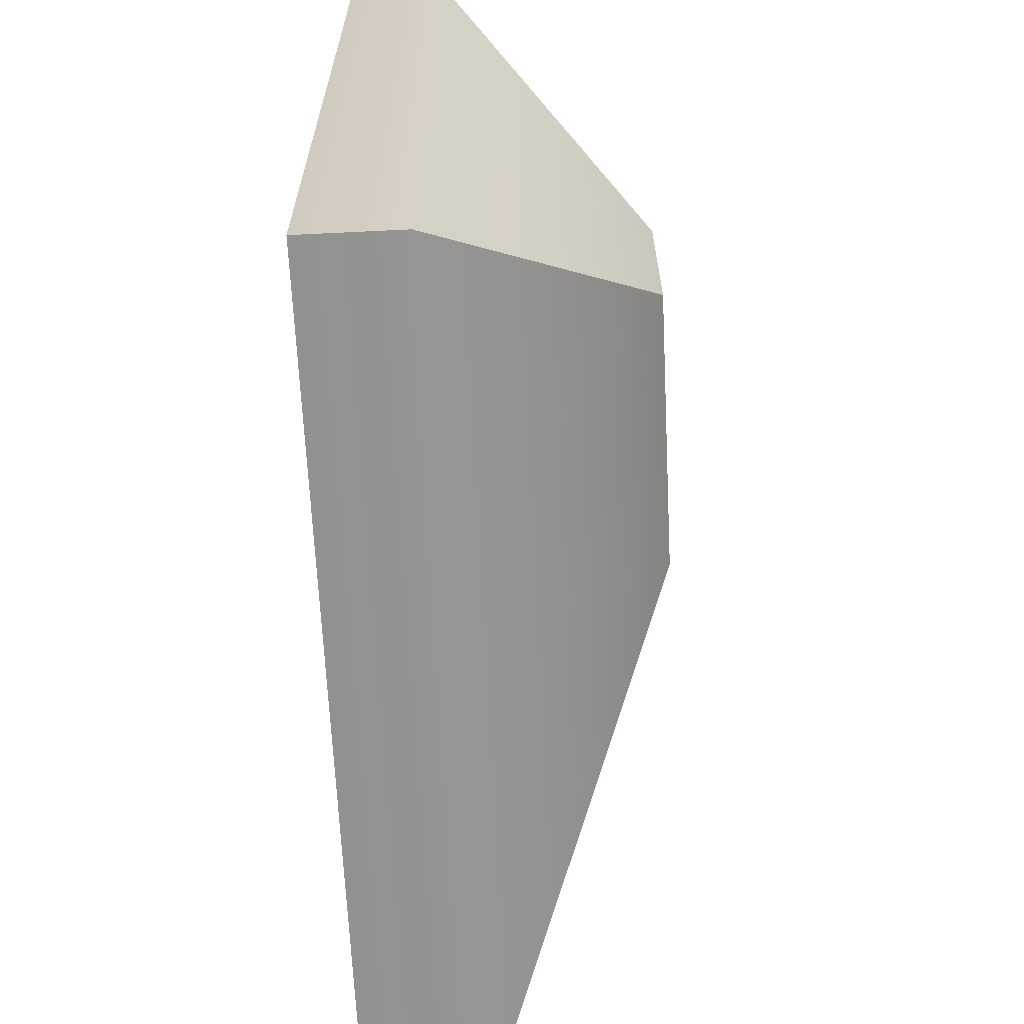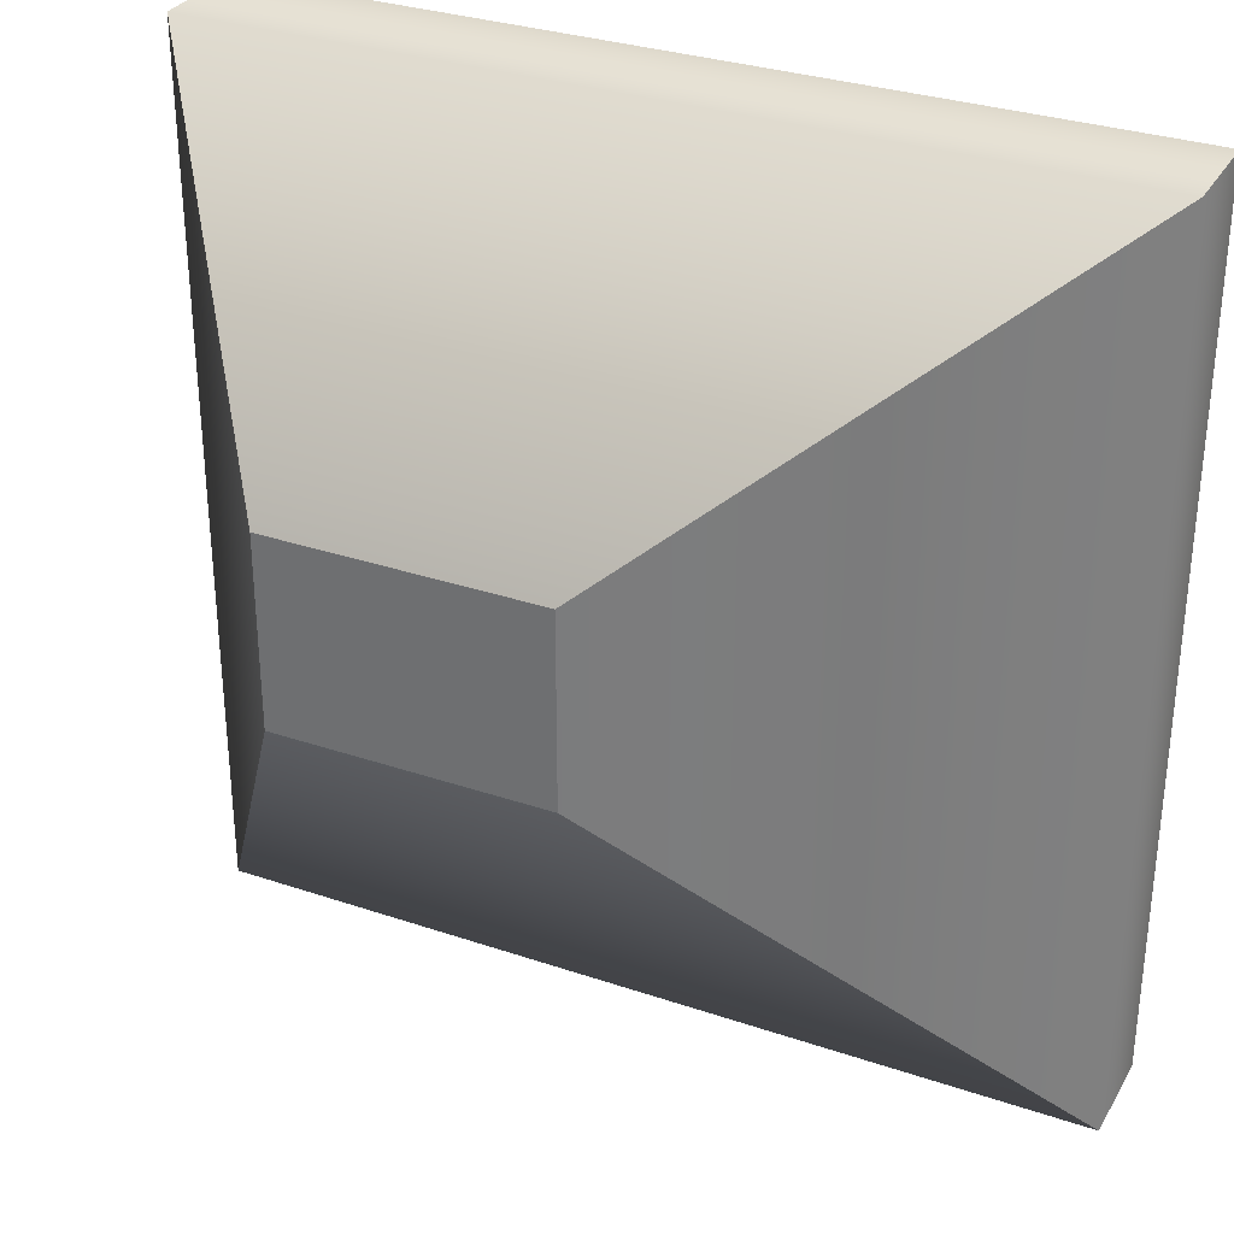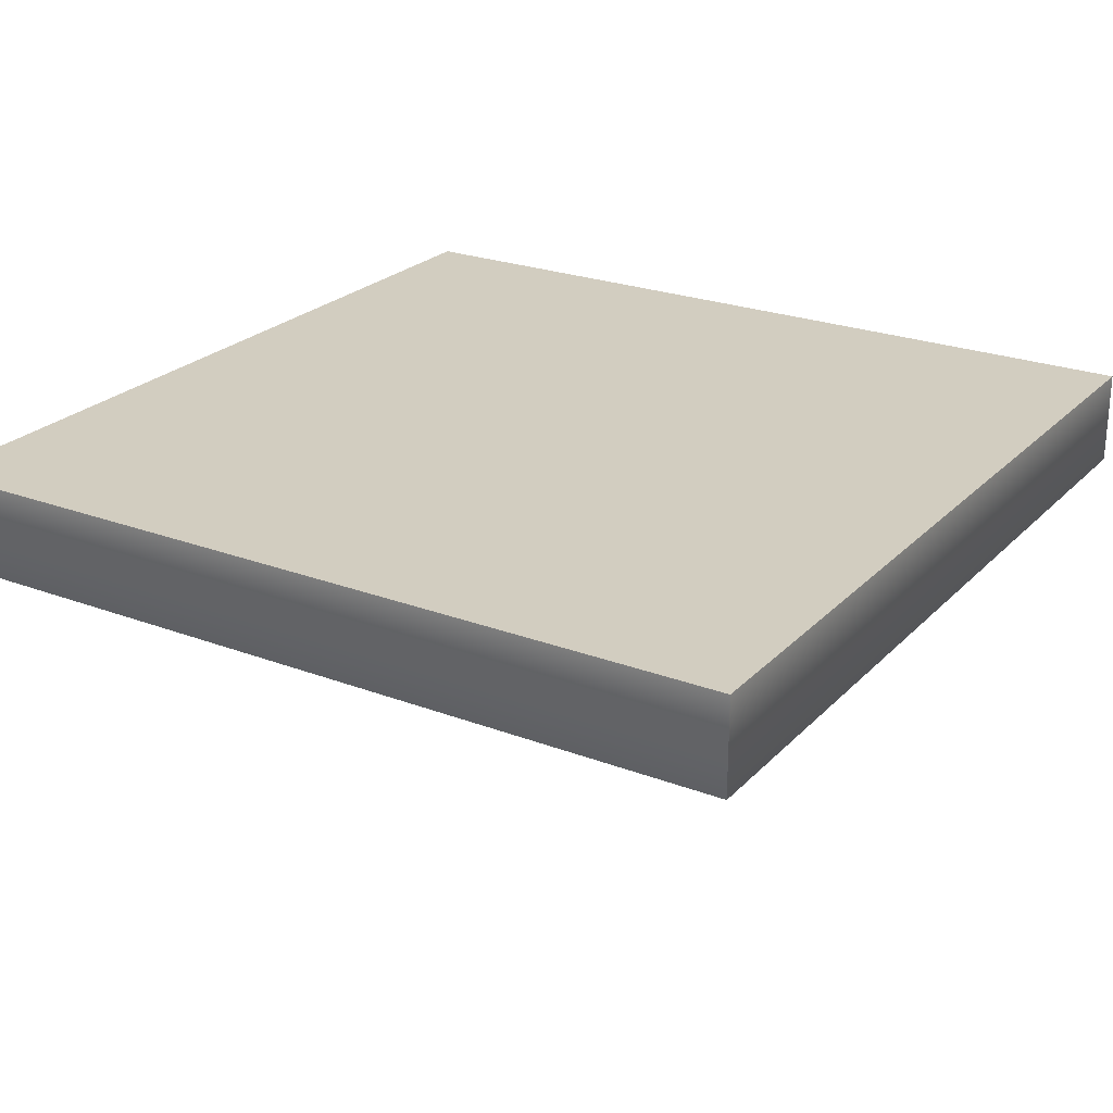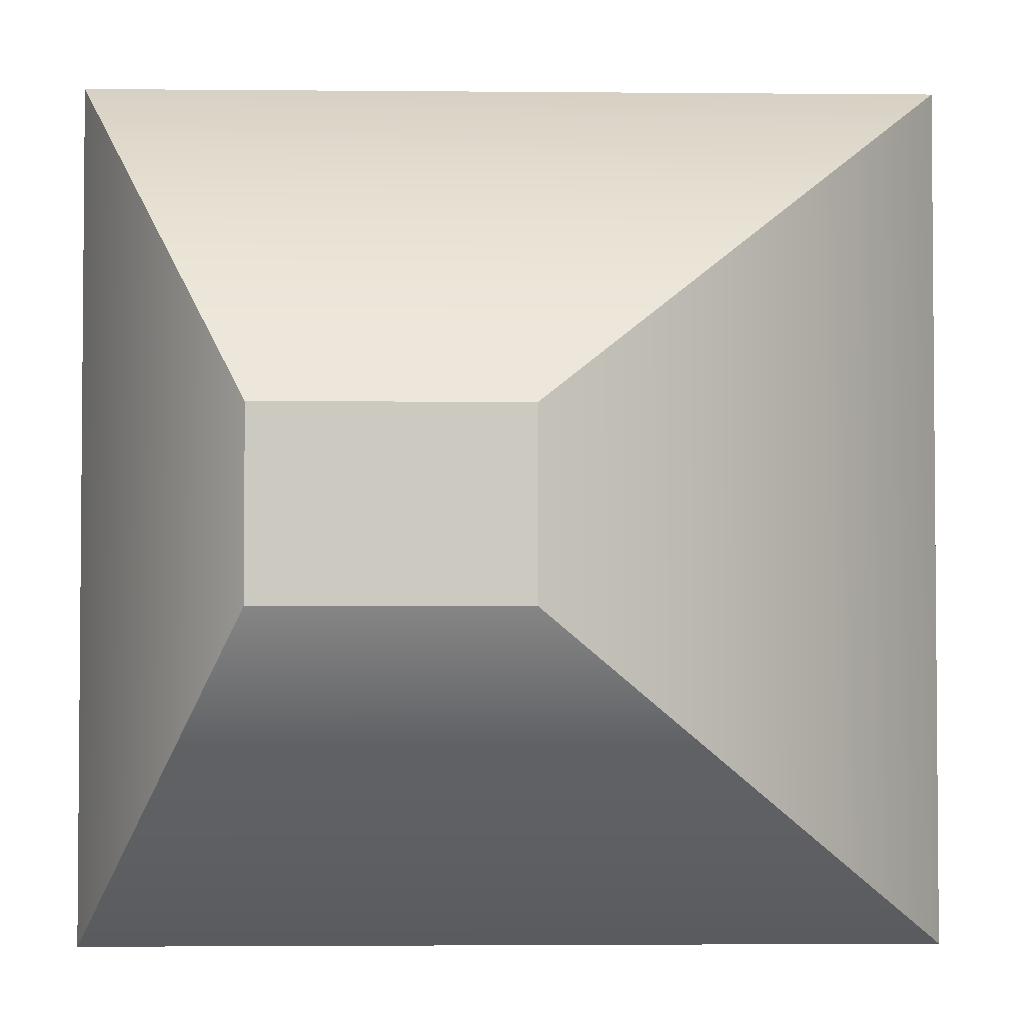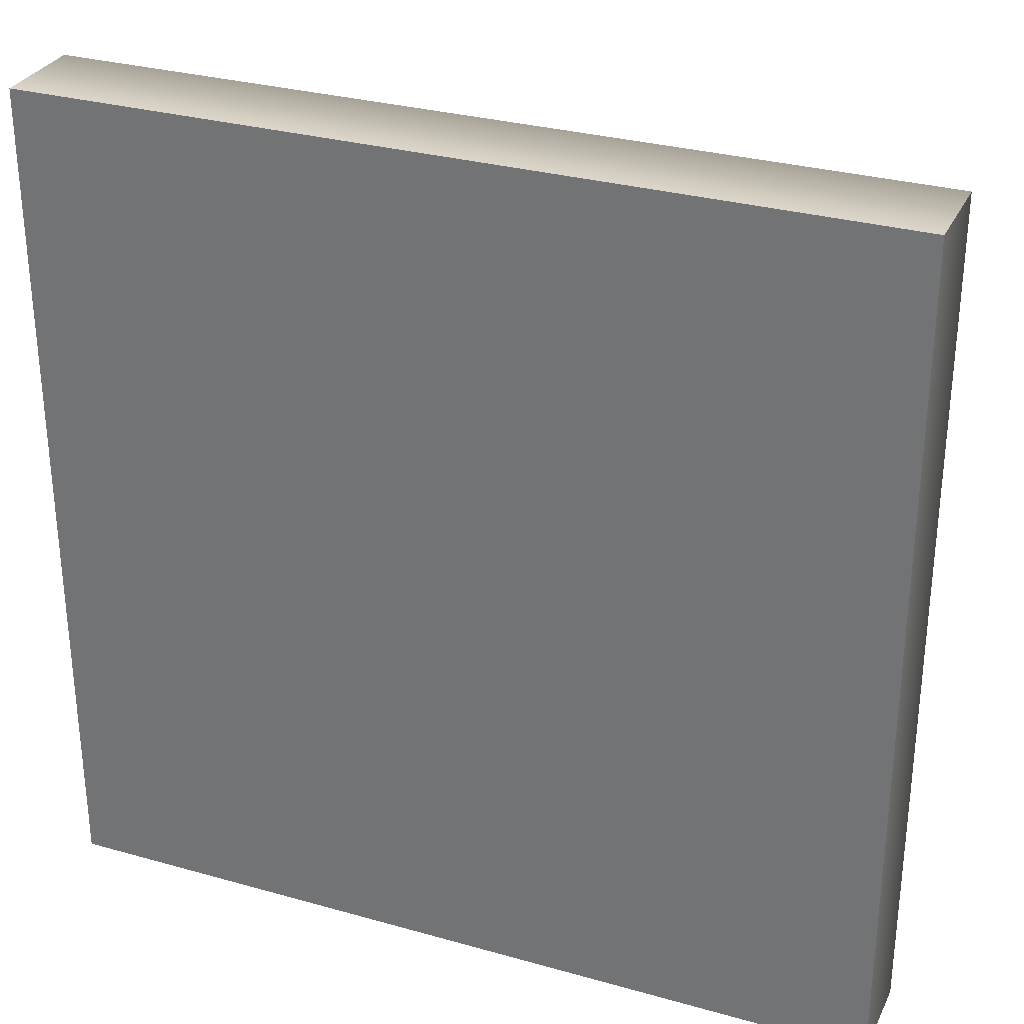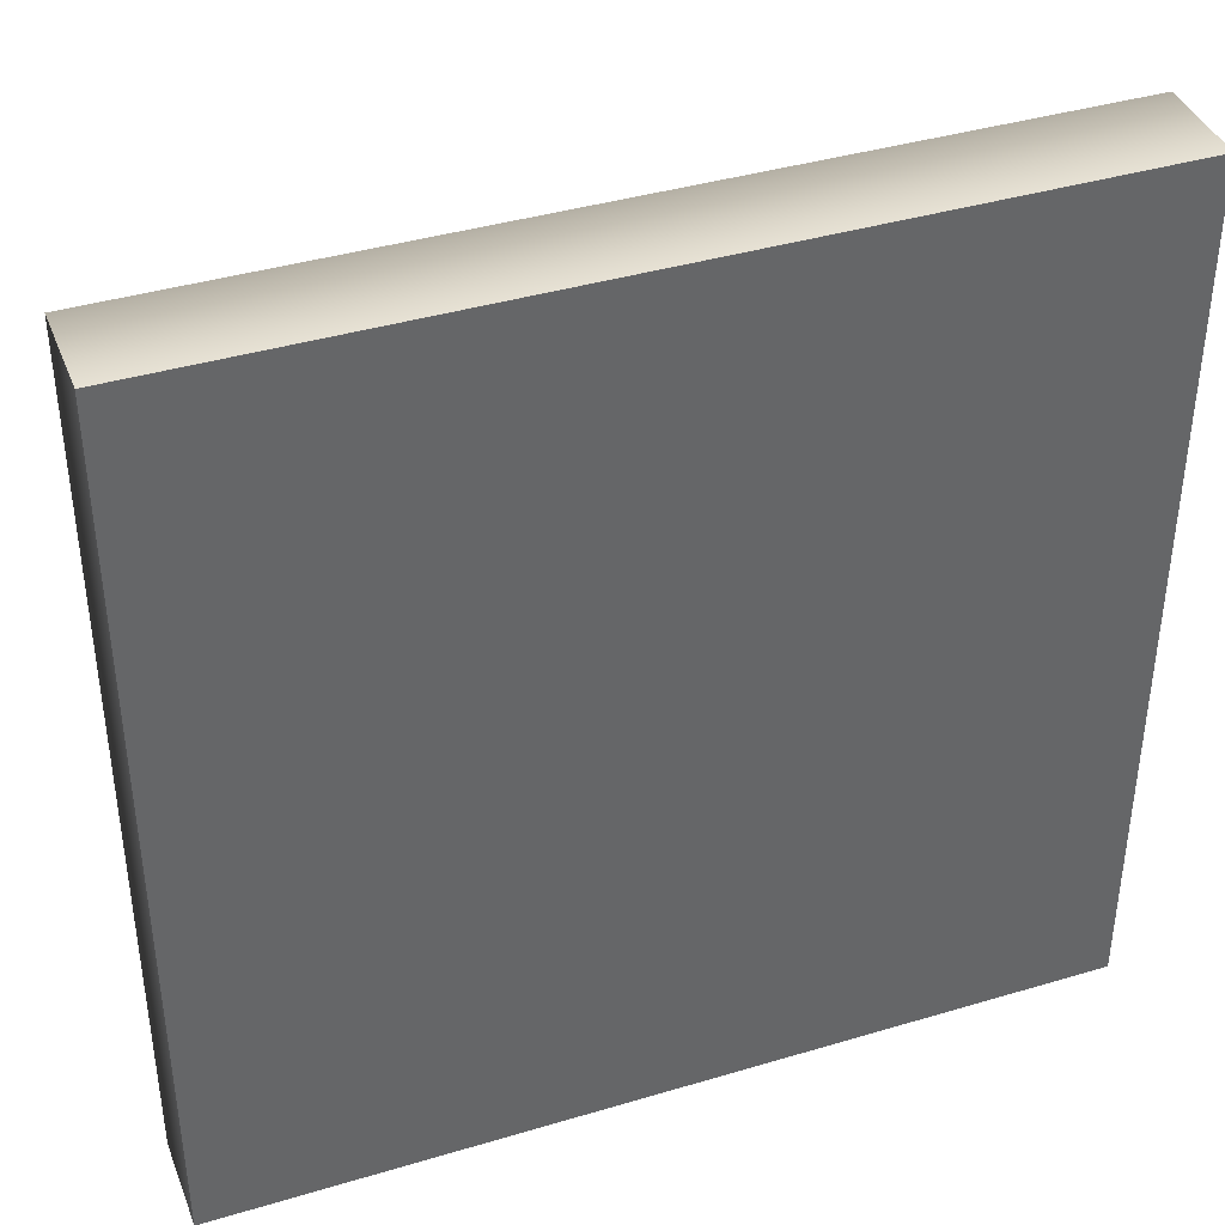
<metadata>
{"format":"obj","ext":"obj","renderer":"f3d","projection":"perspective","resolution":1024,"background":"white","views":[{"elev":-65.8,"azim":92.8,"up":"+Y"},{"elev":31.5,"azim":-154.3,"up":"+Y"},{"elev":24.3,"azim":-57.9,"up":"+Z"},{"elev":-2.9,"azim":178.3,"up":"+Y"},{"elev":30.4,"azim":22.2,"up":"+Y"},{"elev":39.7,"azim":-20.3,"up":"+Y"}]}
</metadata>
<code>
v -44.56 -44.56 5.518
v -44.56 44.56 5.518
v 44.56 -44.56 5.518
v -44.56 44.56 5.518
v 44.56 44.56 5.518
v 44.56 -44.56 5.518
v -2.046 9.796 -25.43
v -2.046 -9.796 -25.43
v 26.02 9.796 -25.43
v -2.046 -9.796 -25.43
v 26.02 -9.796 -25.43
v 26.02 9.796 -25.43
v 26.02 -9.796 -25.43
v -2.046 -9.796 -25.43
v 44.56 -44.56 -4.303
v -2.046 -9.796 -25.43
v -44.56 -44.56 -4.303
v 44.56 -44.56 -4.303
v -44.56 -44.56 -4.303
v -44.56 -44.56 5.518
v 44.56 -44.56 -4.303
v -44.56 -44.56 5.518
v 44.56 -44.56 5.518
v 44.56 -44.56 -4.303
v -2.046 -9.796 -25.43
v -2.046 9.796 -25.43
v -44.56 -44.56 -4.303
v -2.046 9.796 -25.43
v -44.56 44.56 -4.303
v -44.56 -44.56 -4.303
v -44.56 44.56 -4.303
v -44.56 44.56 5.518
v -44.56 -44.56 -4.303
v -44.56 44.56 5.518
v -44.56 -44.56 5.518
v -44.56 -44.56 -4.303
v -2.046 9.796 -25.43
v 26.02 9.796 -25.43
v 44.56 44.56 -4.303
v -44.56 44.56 -4.303
v -2.046 9.796 -25.43
v 44.56 44.56 -4.303
v -44.56 44.56 -4.303
v 44.56 44.56 -4.303
v 44.56 44.56 5.518
v -44.56 44.56 5.518
v -44.56 44.56 -4.303
v 44.56 44.56 5.518
v 26.02 9.796 -25.43
v 26.02 -9.796 -25.43
v 44.56 -44.56 -4.303
v 44.56 44.56 -4.303
v 26.02 9.796 -25.43
v 44.56 -44.56 -4.303
v 44.56 44.56 5.518
v 44.56 44.56 -4.303
v 44.56 -44.56 -4.303
v 44.56 -44.56 5.518
v 44.56 44.56 5.518
v 44.56 -44.56 -4.303
g mtl_t6_veh_drone_quad_rotor_body
f 3 2 1
f 6 5 4
f 9 8 7
f 12 11 10
f 15 14 13
f 18 17 16
f 21 20 19
f 24 23 22
f 27 26 25
f 30 29 28
f 33 32 31
f 36 35 34
f 39 38 37
f 42 41 40
f 45 44 43
f 48 47 46
f 51 50 49
f 54 53 52
f 57 56 55
f 60 59 58

</code>
